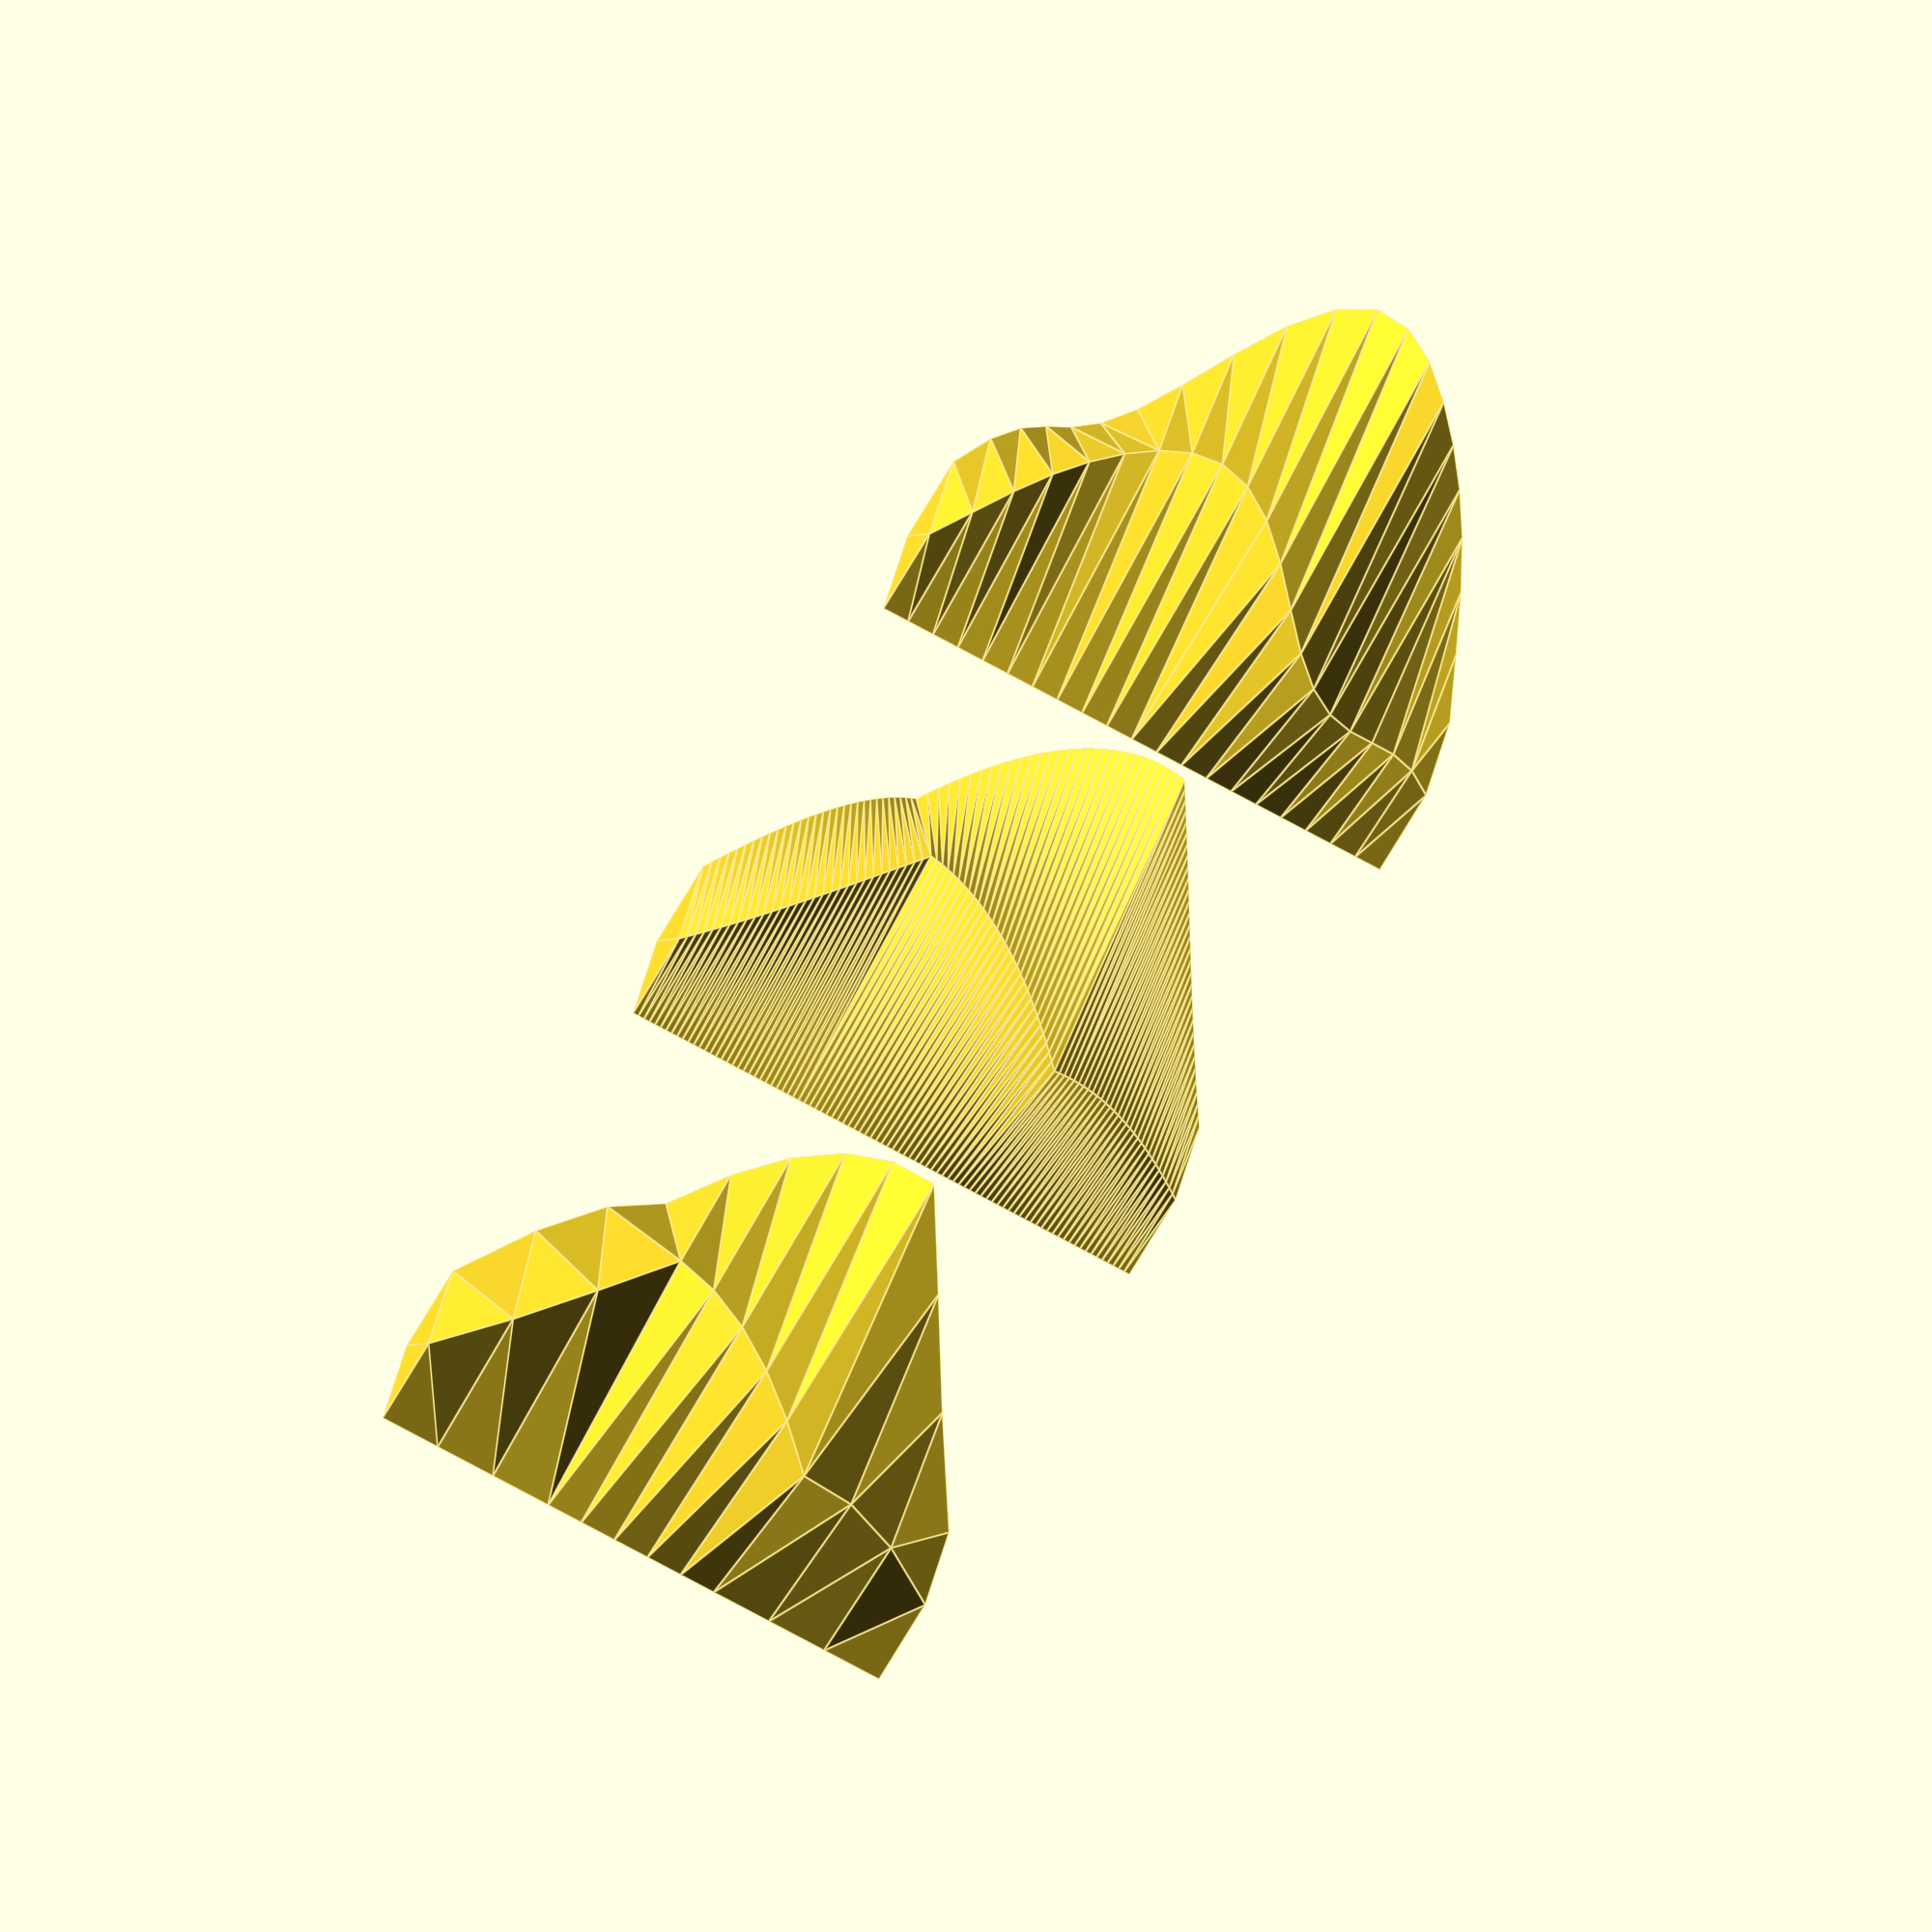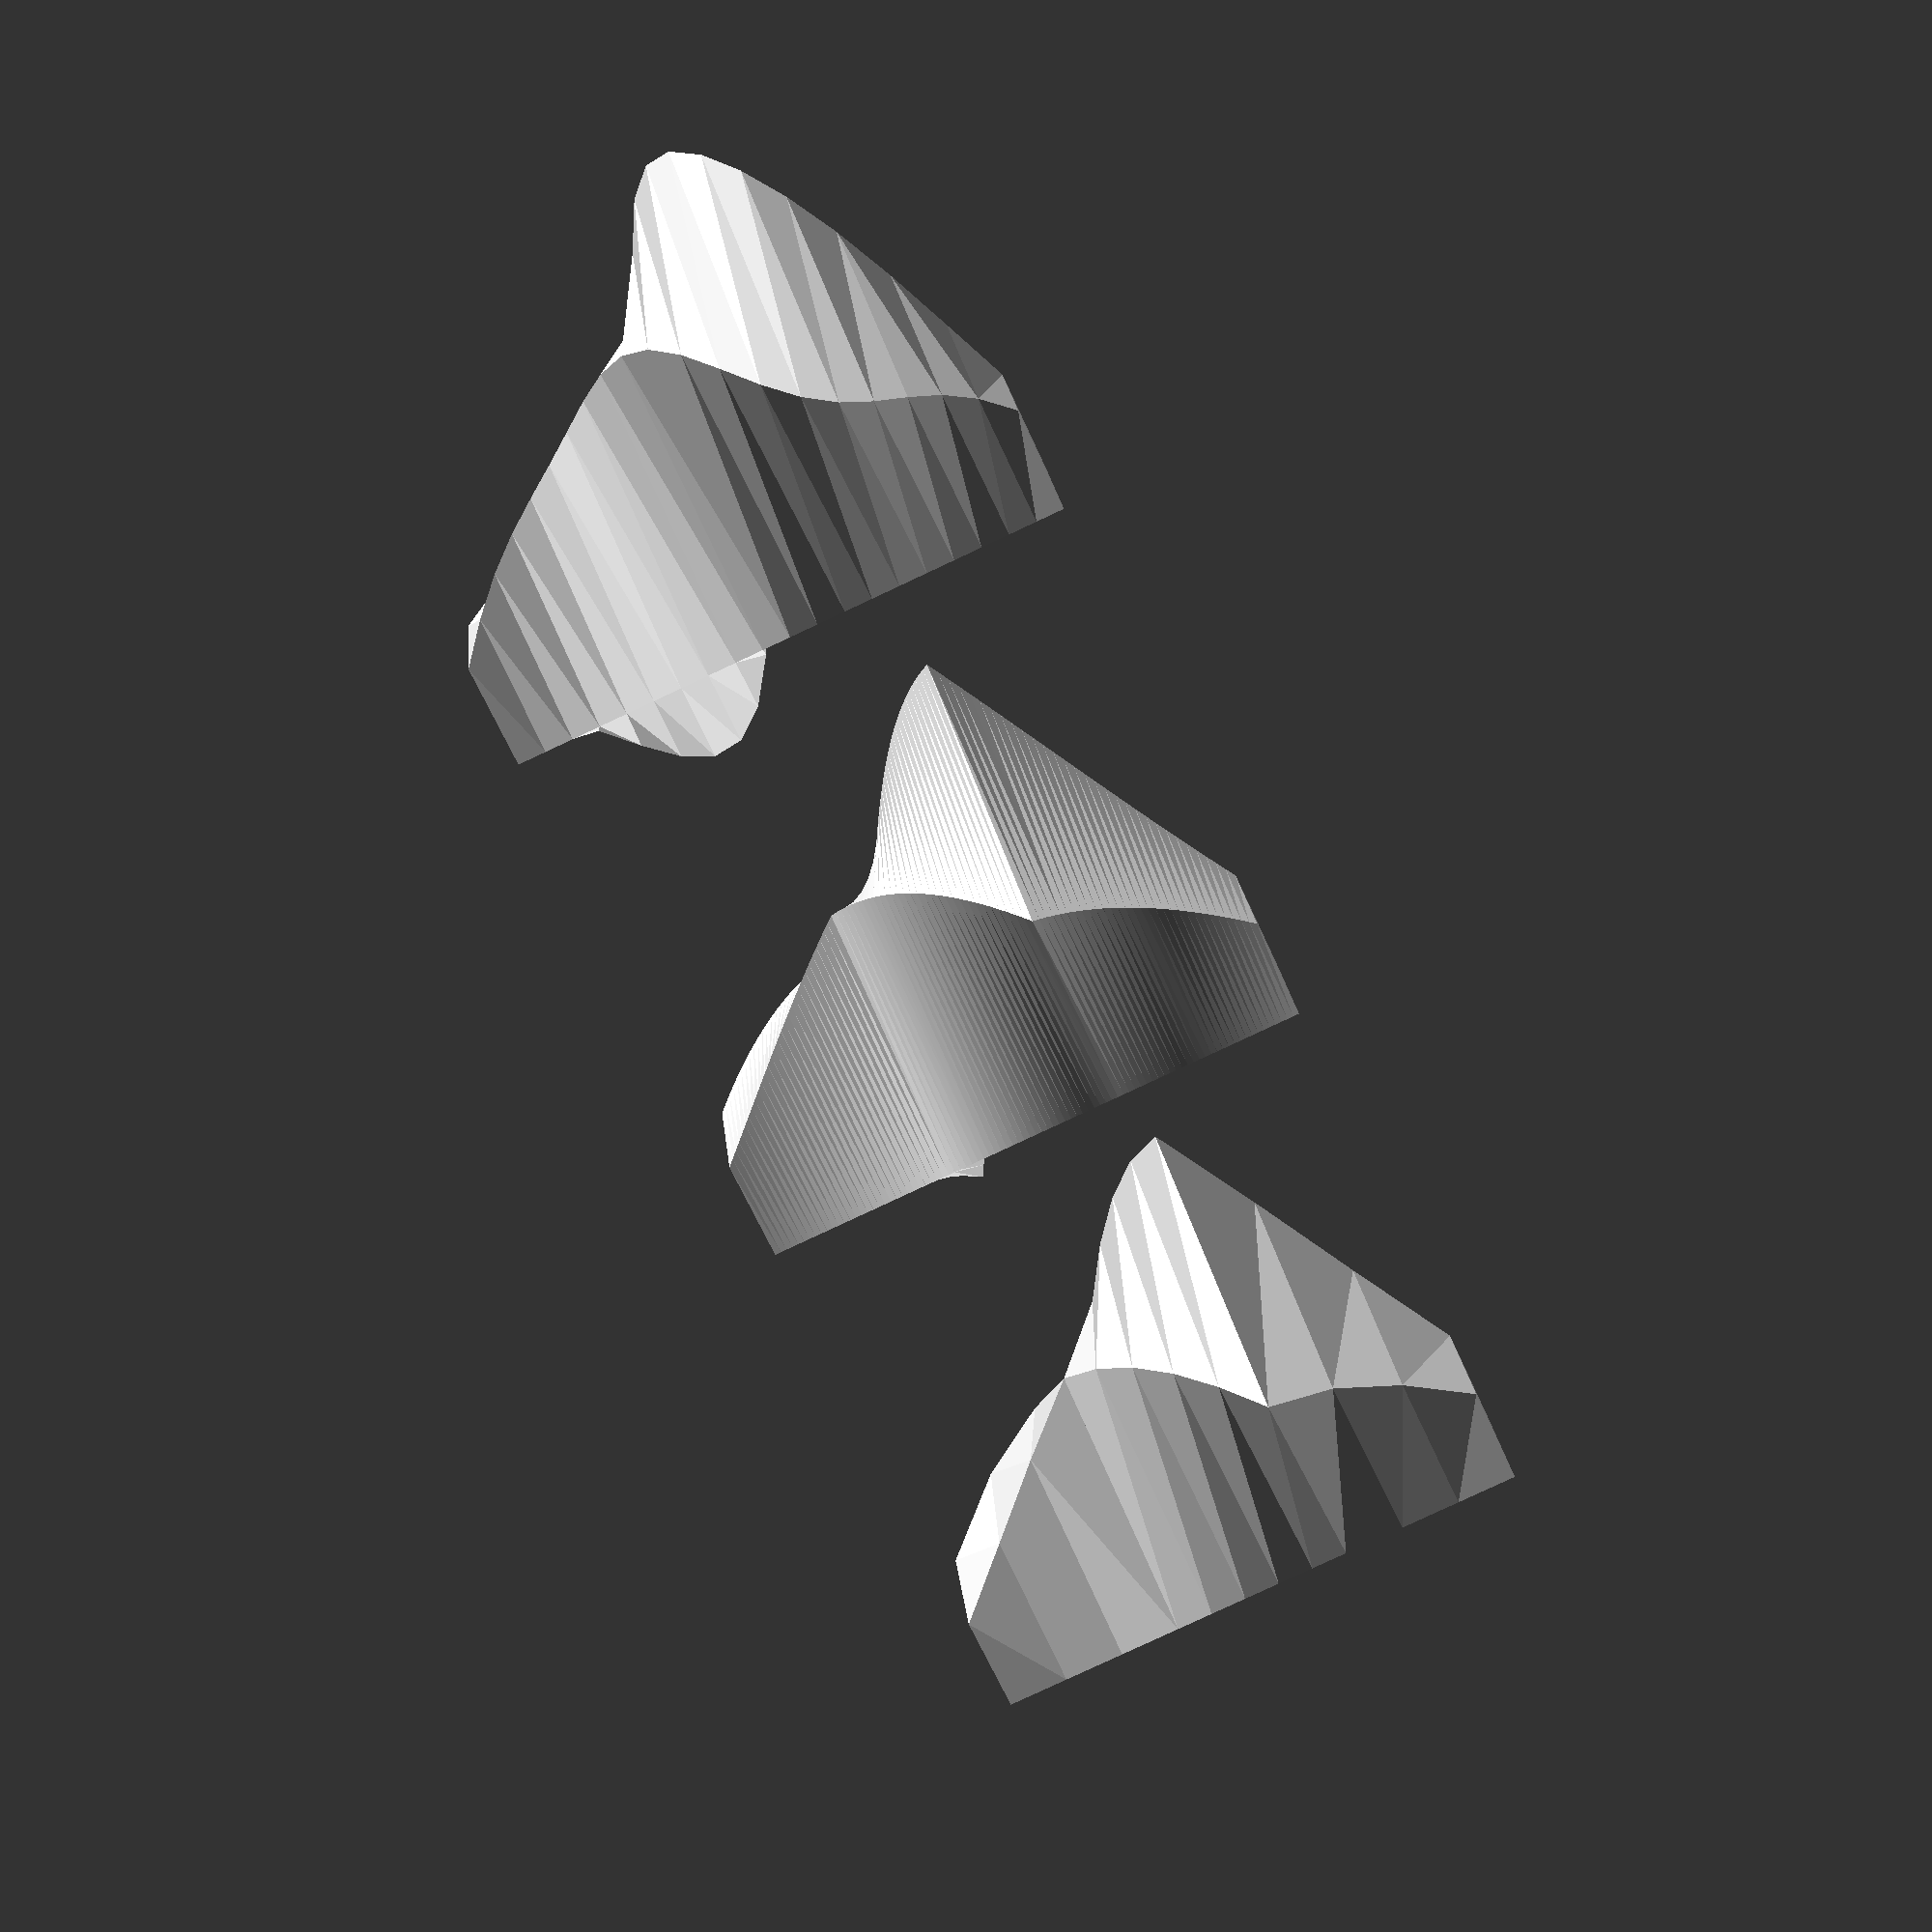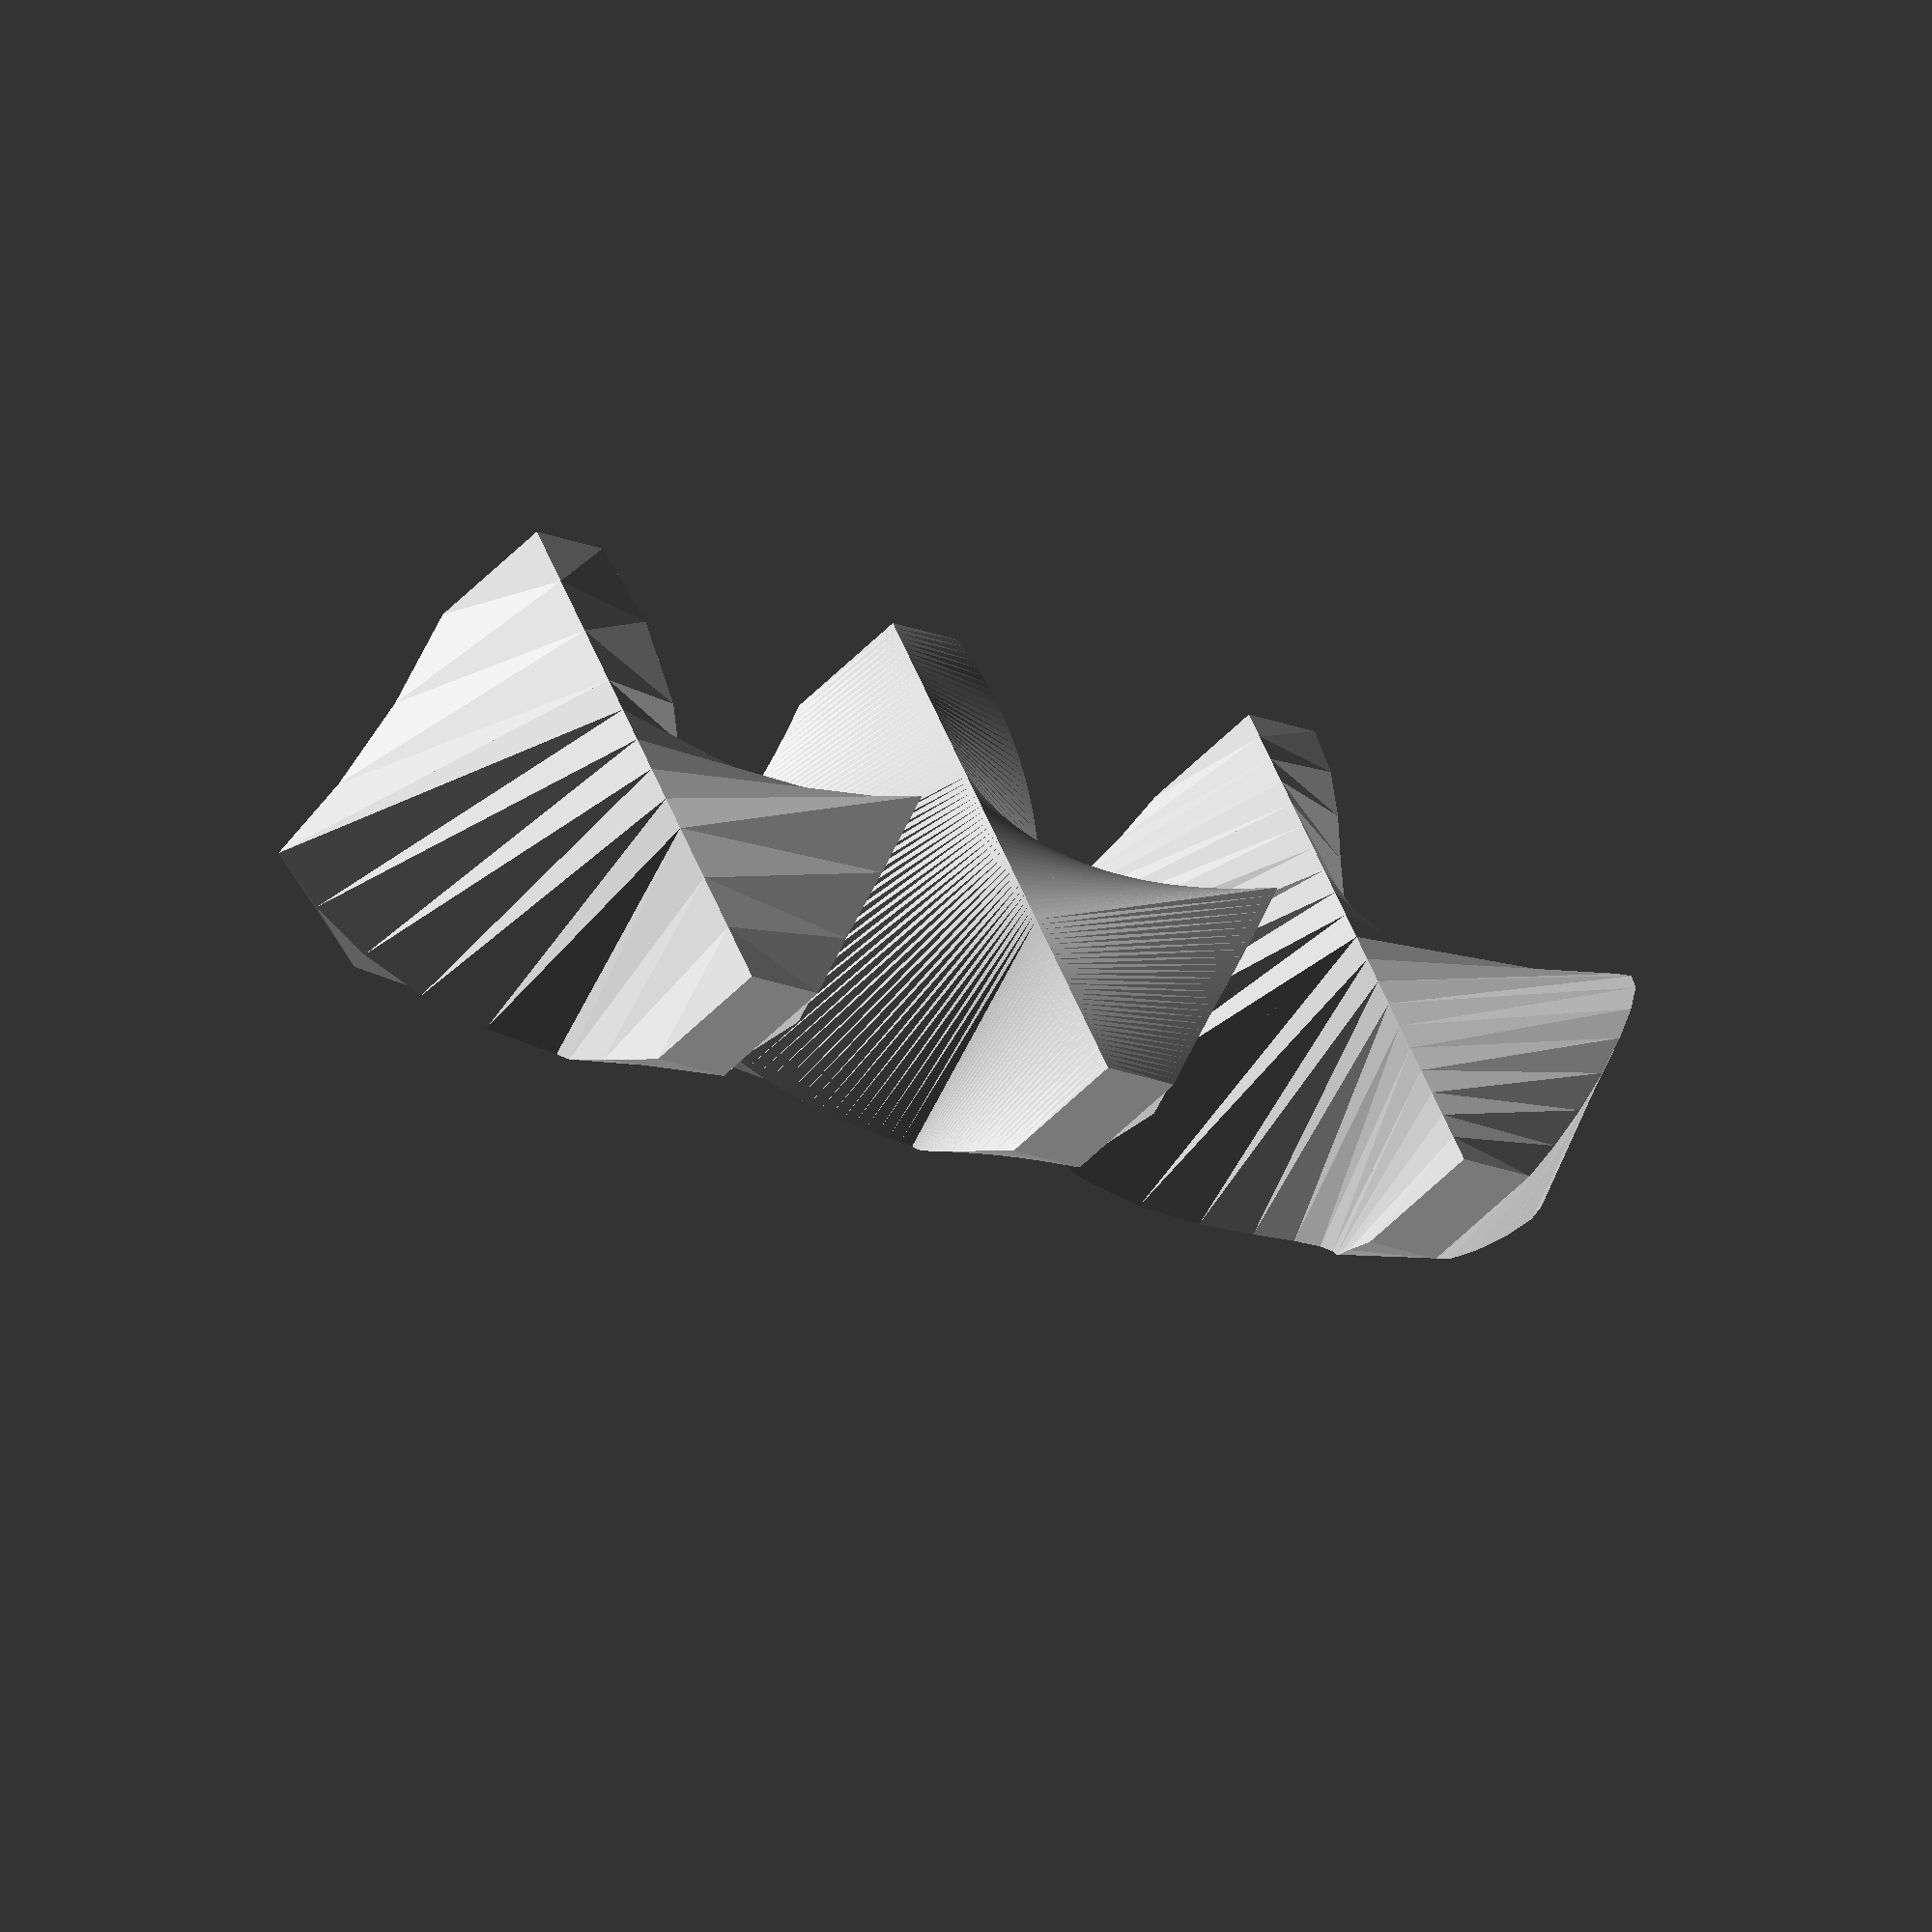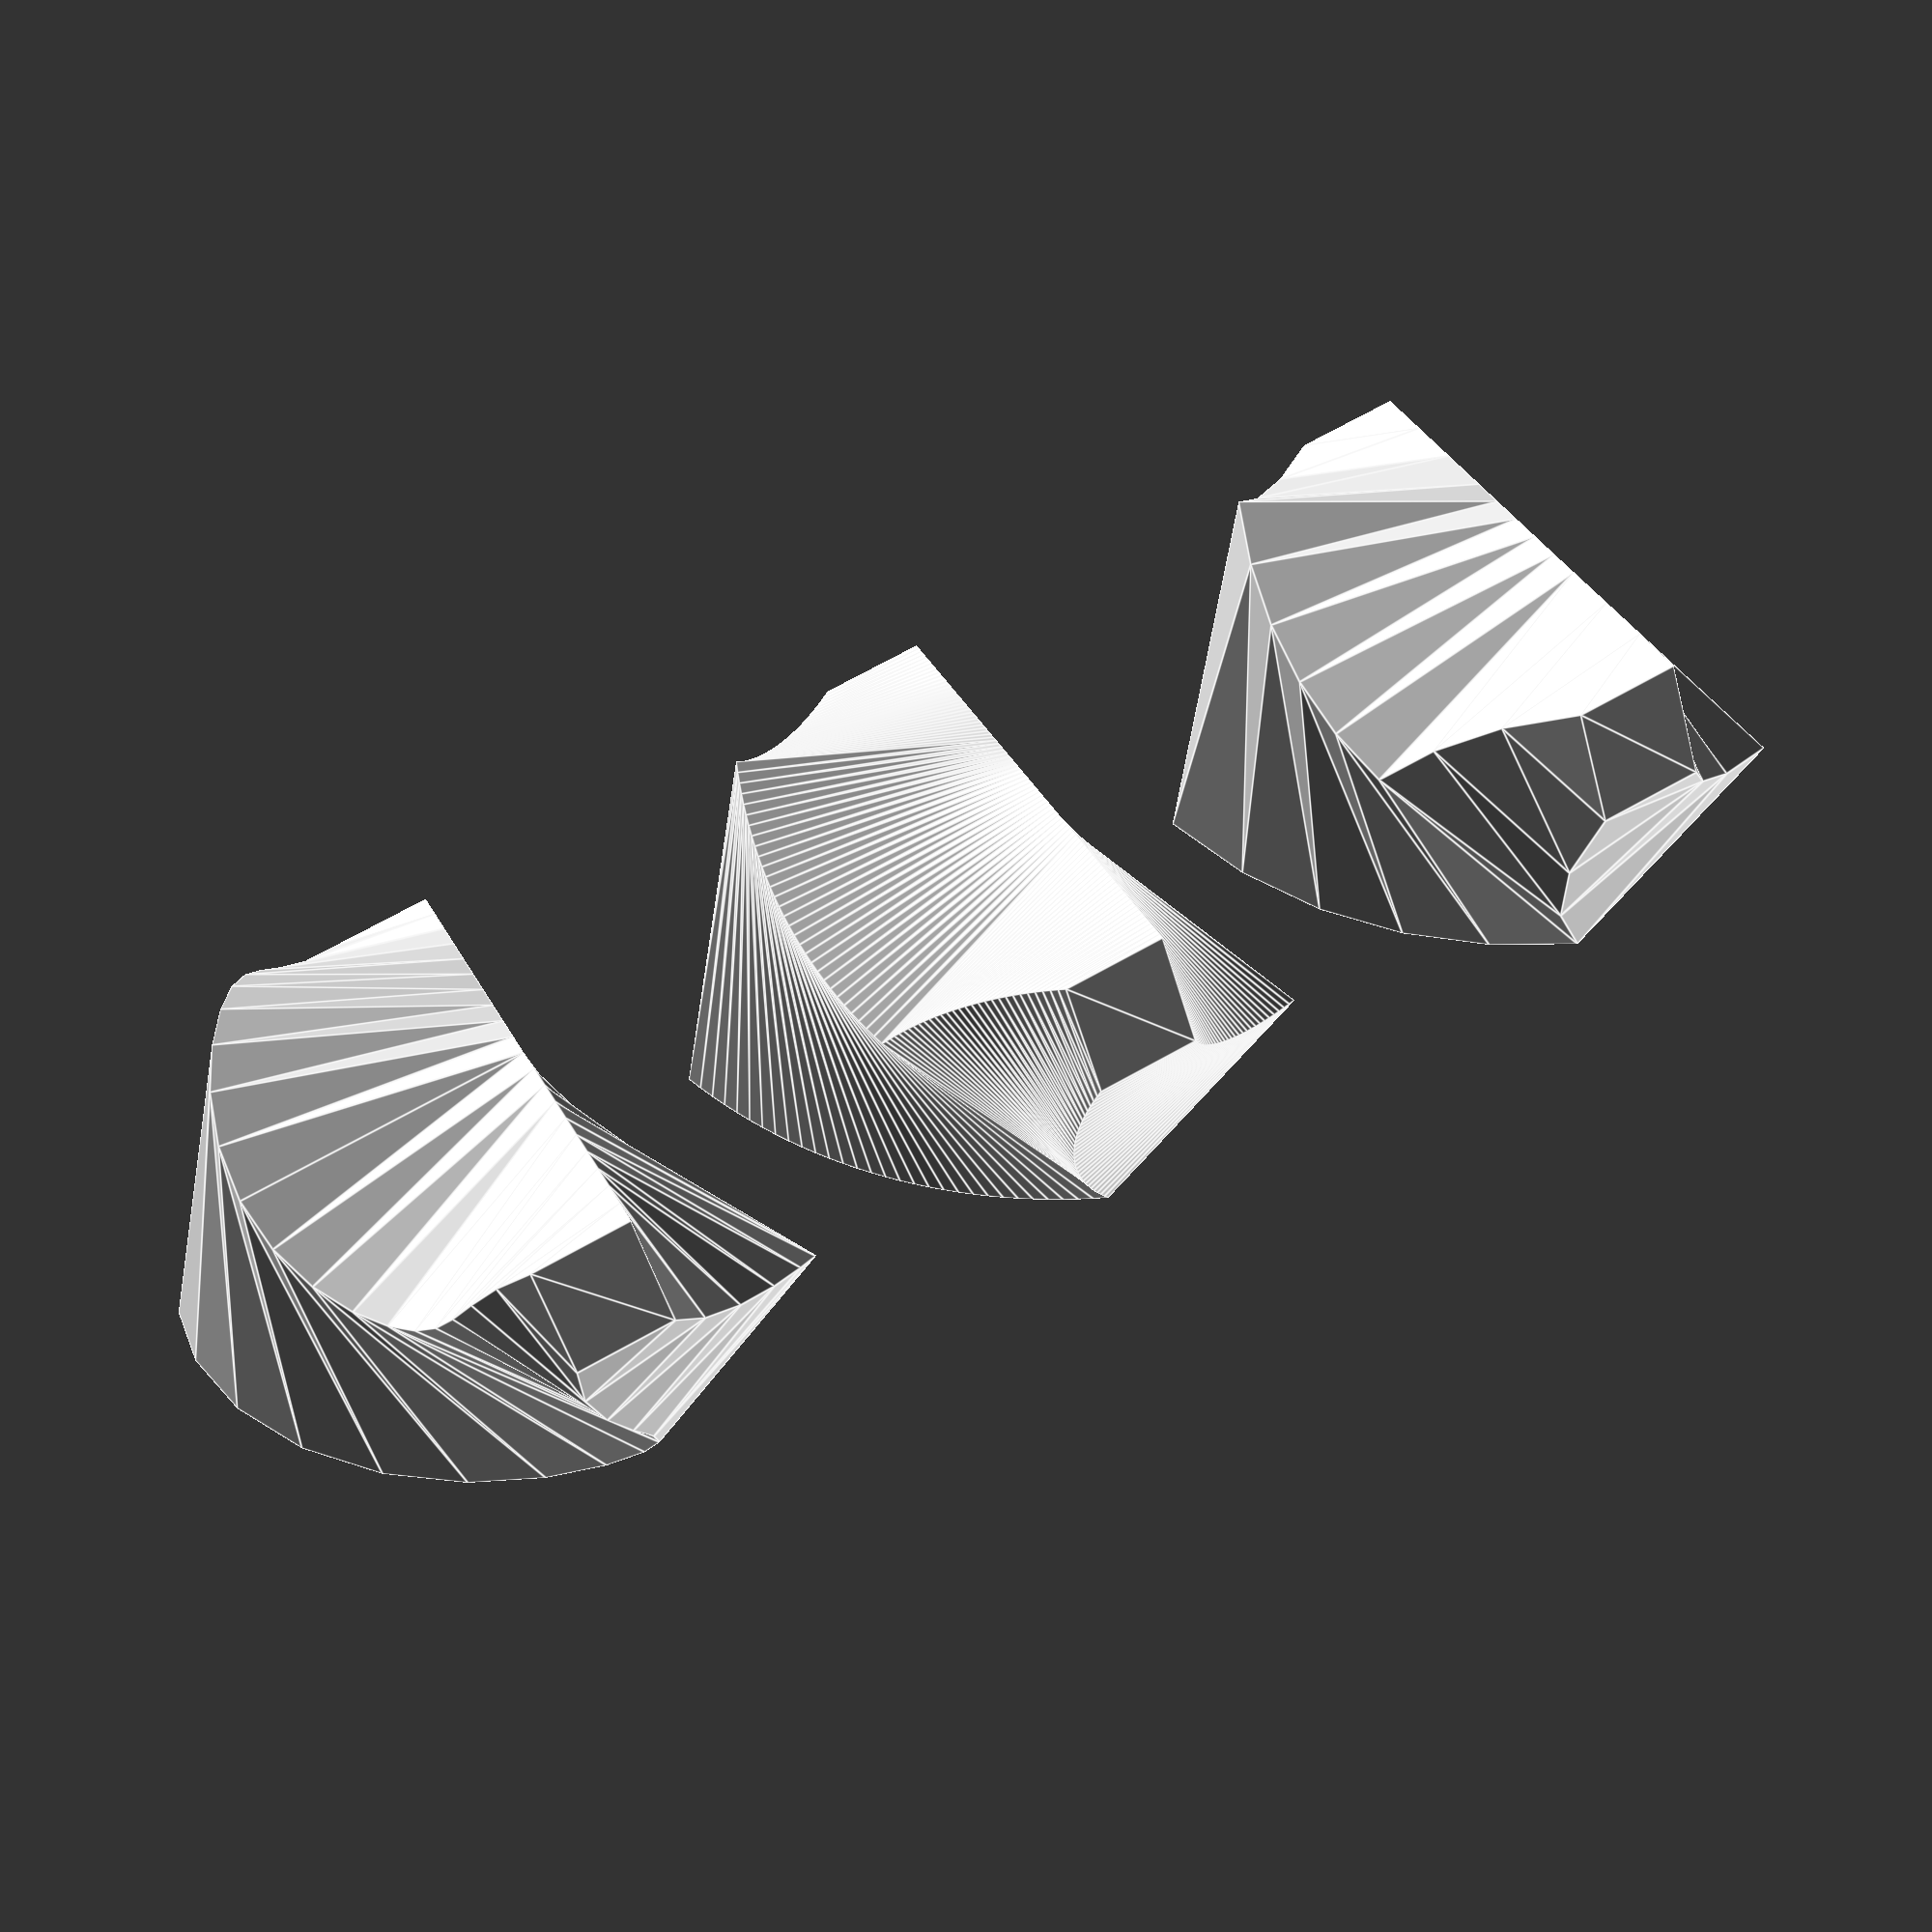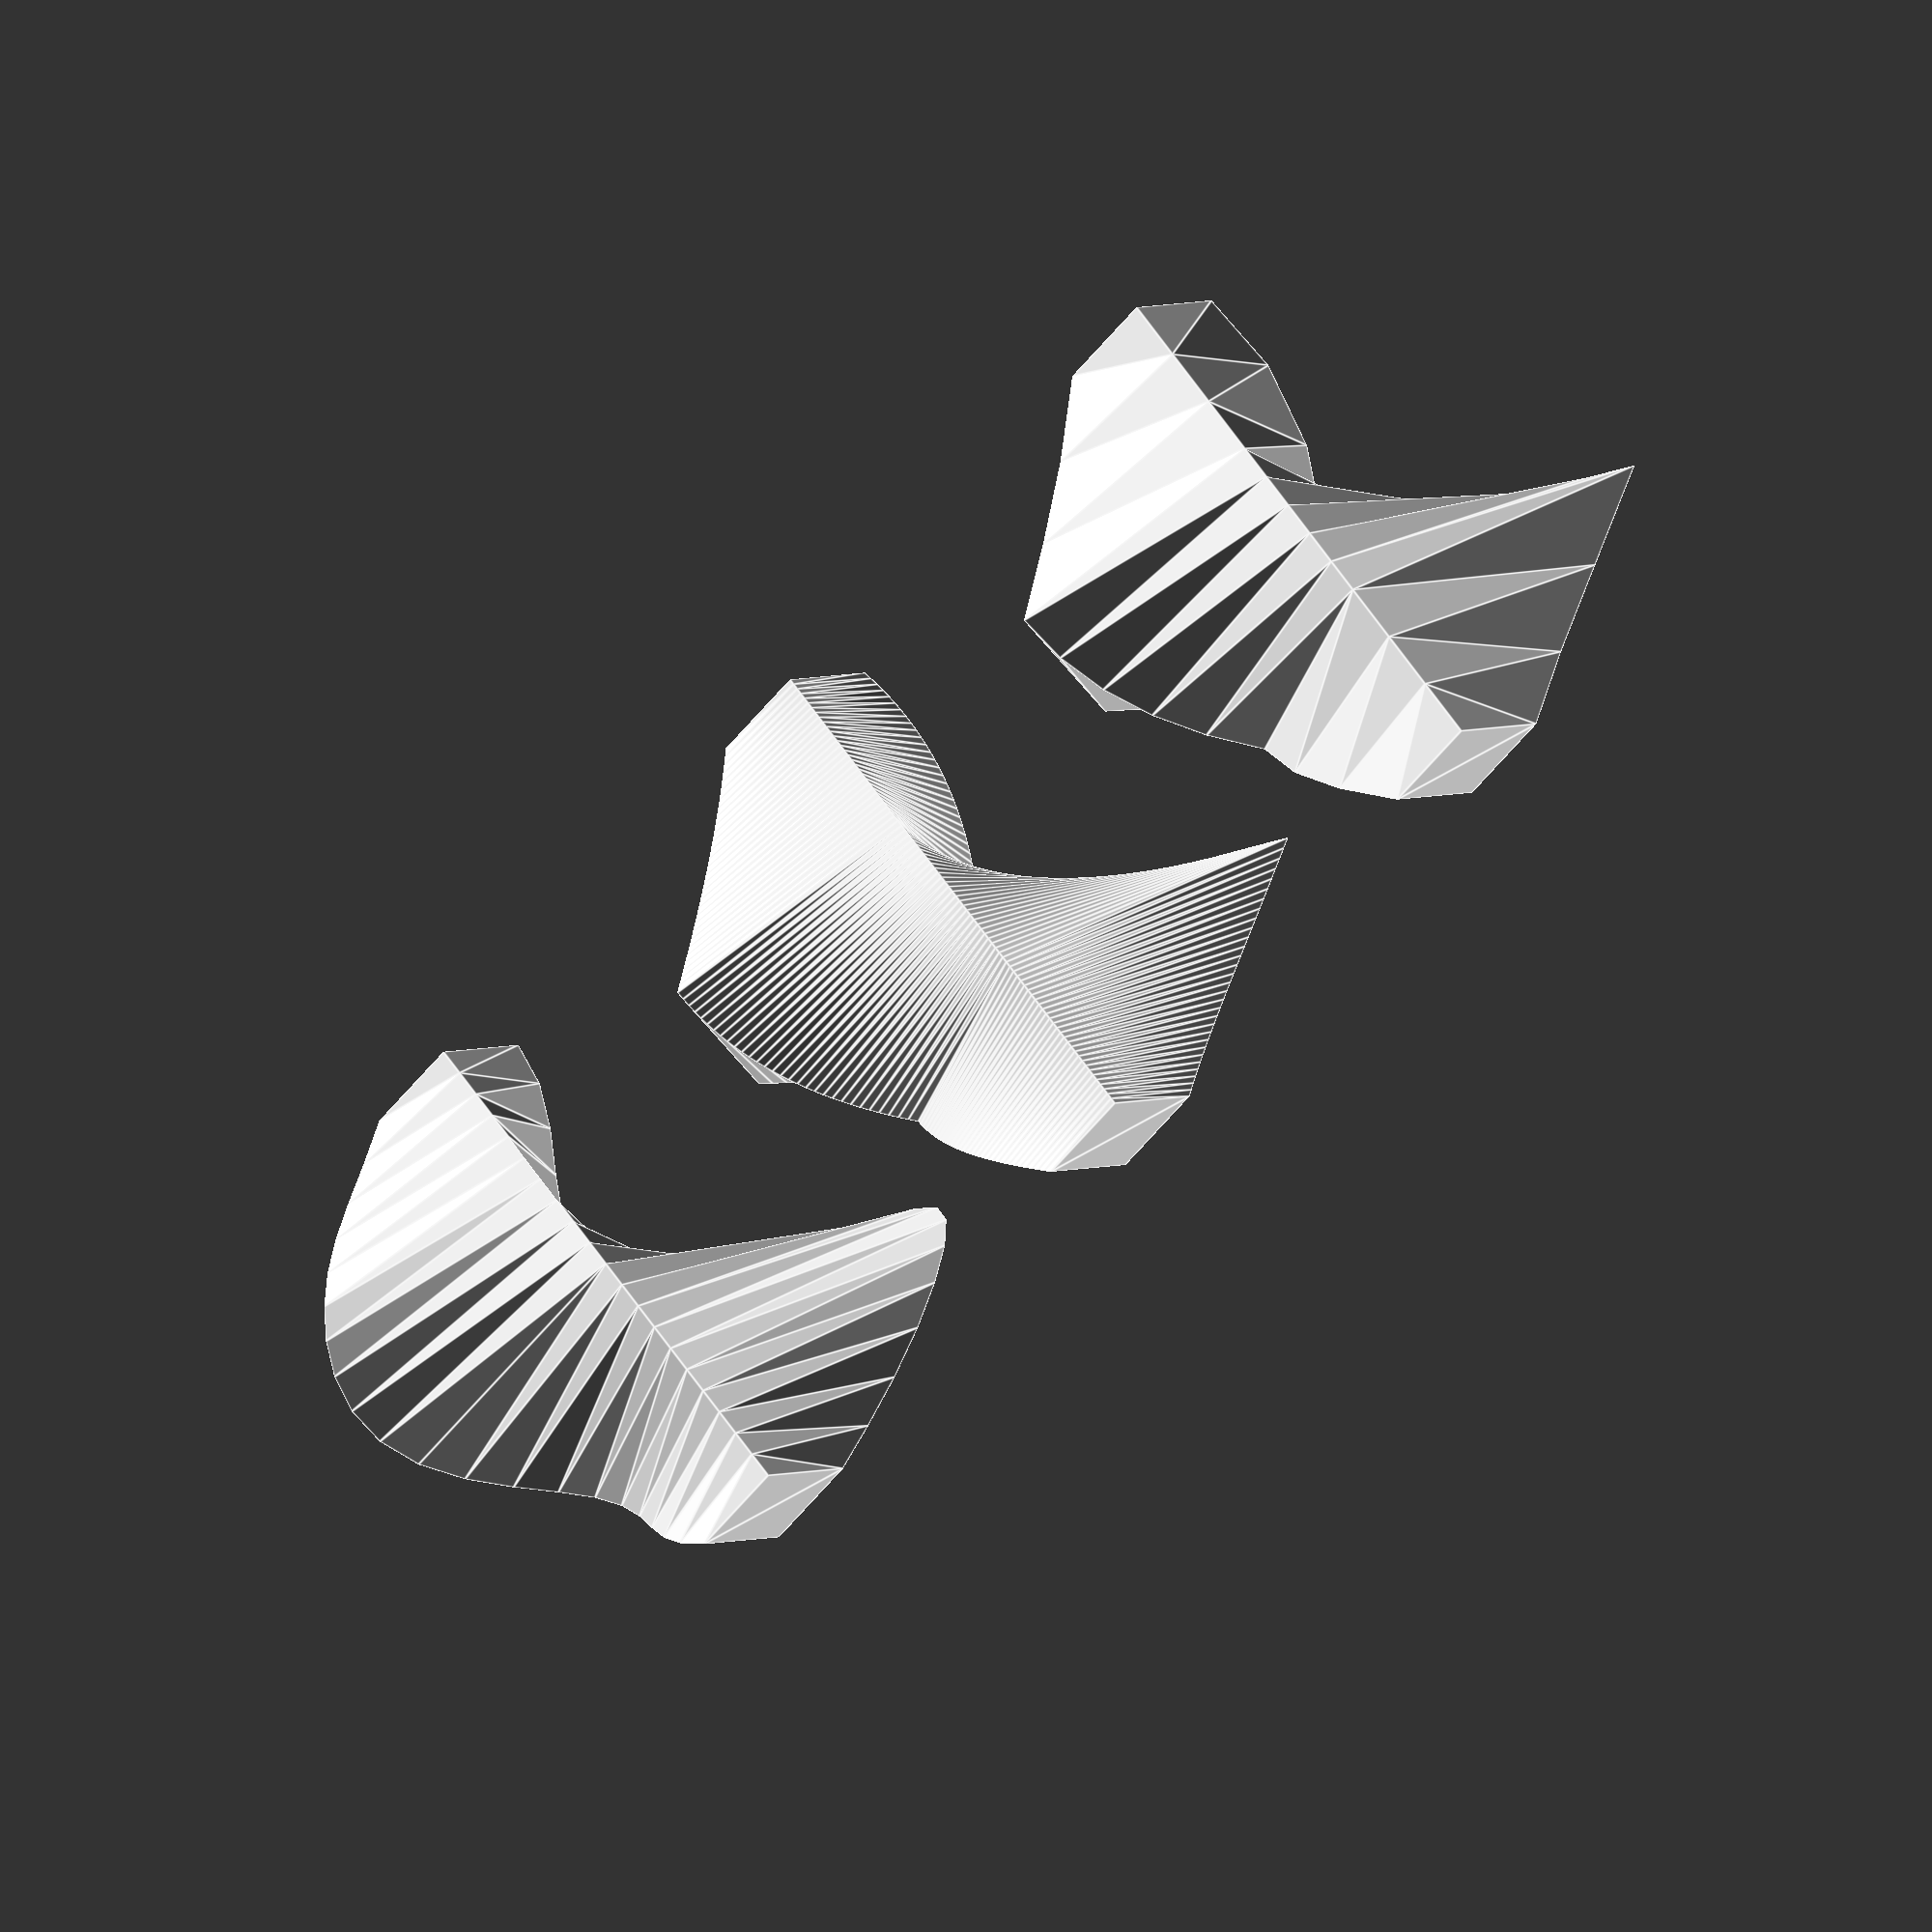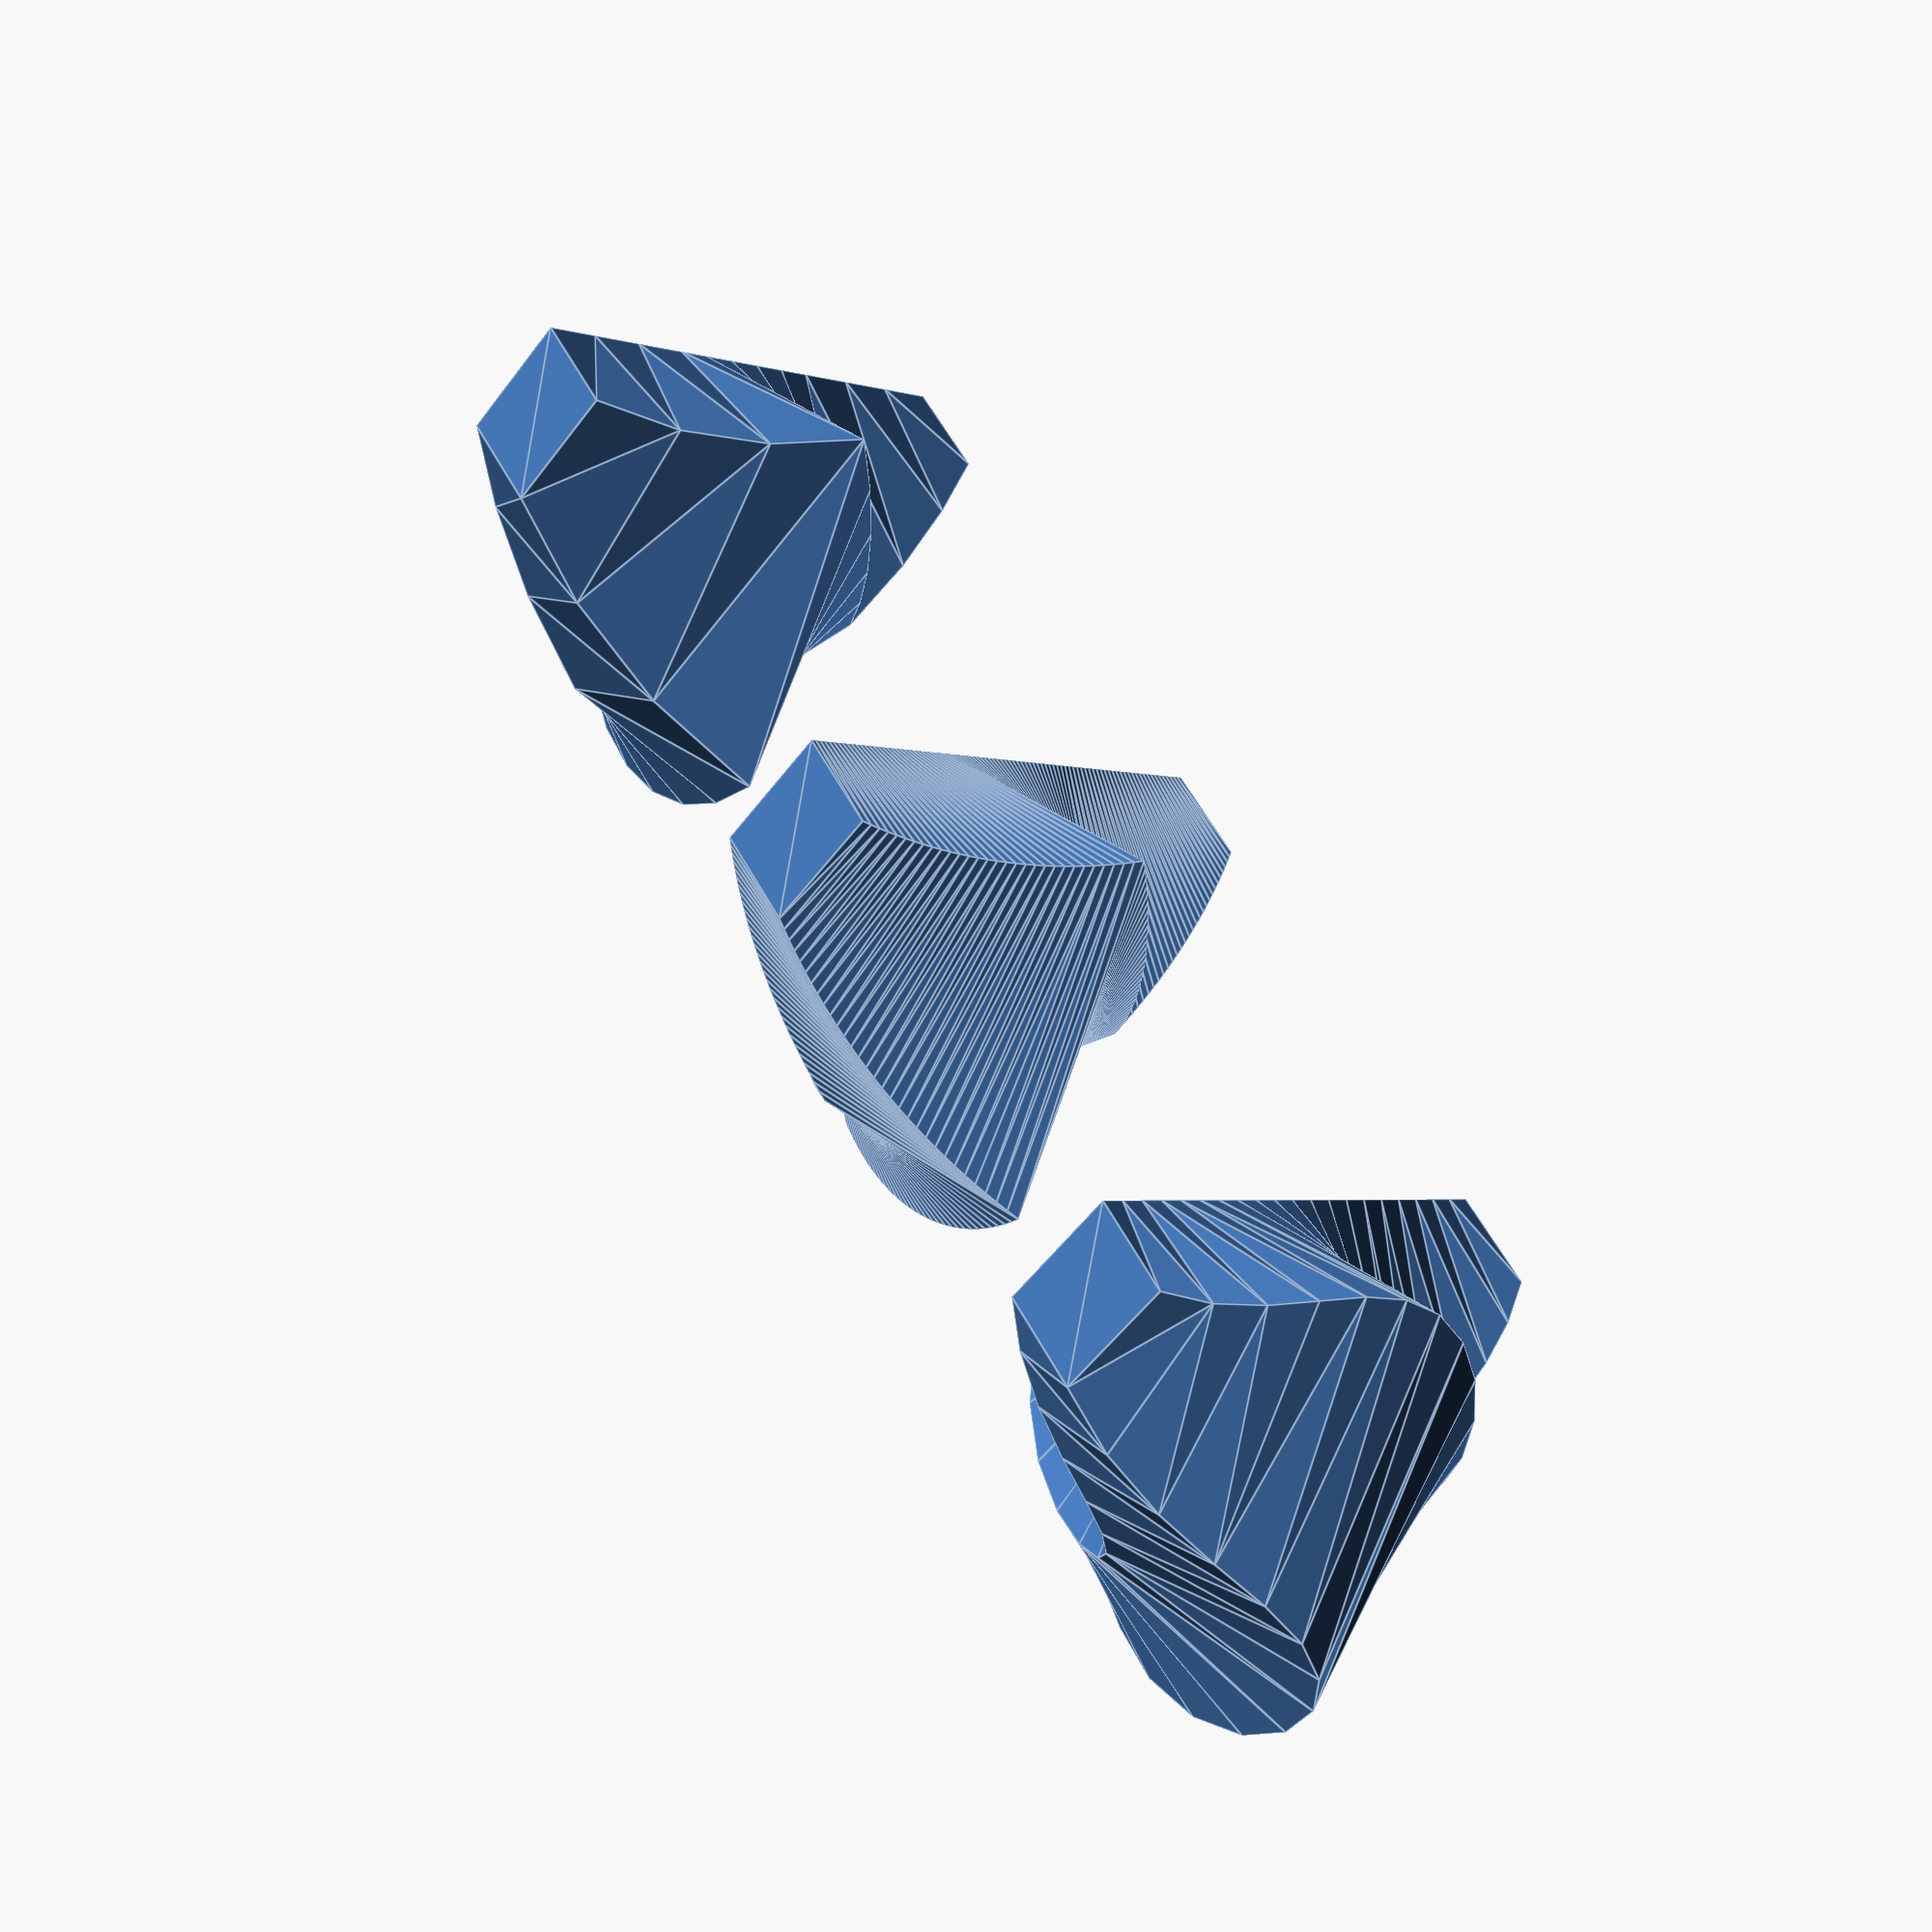
<openscad>
//Linear Extrude with Twist and Scale as interpolated functions
// The local function definitions need to point to valid functions
// Otherwise, this module does not need to be modified,  
//  - unless default parameters want to be changed 
//  - or additional parameters want to be forwarded
module linear_extrude_ftfs(height=1,isteps=20,slices=0){
    //local function definitions for twist and scale, respectively
    function ftw(x) = leftfs_ftw(x);  //<--- !! User Defined Twist
    function fsc(x) = leftfs_fsc(x);  //<--- !! User Defined Scale
    //union of piecewise generated extrudes
    union(){  
      for(i=[0:1:isteps-1]){
        translate([0,0,i*height/isteps])
          linear_extrude(
            height=height/isteps
            ,twist=ftw((i+1)/isteps)-ftw(i/isteps)
            ,scale=fsc((i+1)/isteps)/fsc(i/isteps)
            ,slices=slices
          )
            rotate([0,0,-ftw(i/isteps)])
              scale(fsc(i/isteps))
                children();
      }
    }
}
// Example function defines the scale function
// Function name defined in module local function definition
function leftfs_fsc(x)=
    let(scale=3,span=140,start=20)
    scale*sin(x*span+start);
// Example function defines the twist function
// Function name defined in module local function definition
function leftfs_ftw(x)=
    let(twist=30,span=360,start=0)
    twist*sin(x*span+start);


//Left rendered object demonstrating the steps effect
translate([0,-50,0])
  linear_extrude_ftfs(height=50,isteps=3)
    square([12,9]);

//Center rendered object demonstrating the slices effect
translate([0,0,0])
  linear_extrude_ftfs(height=50,isteps=3,slices=30)
    square([12,9]);

//Right rendered object with default parameters
translate([0,50,0])
  linear_extrude_ftfs(height=50)
    square([12,9]);
</openscad>
<views>
elev=76.9 azim=248.8 roll=241.6 proj=o view=edges
elev=81.4 azim=256.6 roll=295.1 proj=p view=wireframe
elev=121.6 azim=317.0 roll=202.4 proj=o view=solid
elev=144.0 azim=286.3 roll=24.6 proj=p view=edges
elev=113.5 azim=311.4 roll=35.1 proj=o view=edges
elev=182.6 azim=320.7 roll=139.0 proj=p view=edges
</views>
